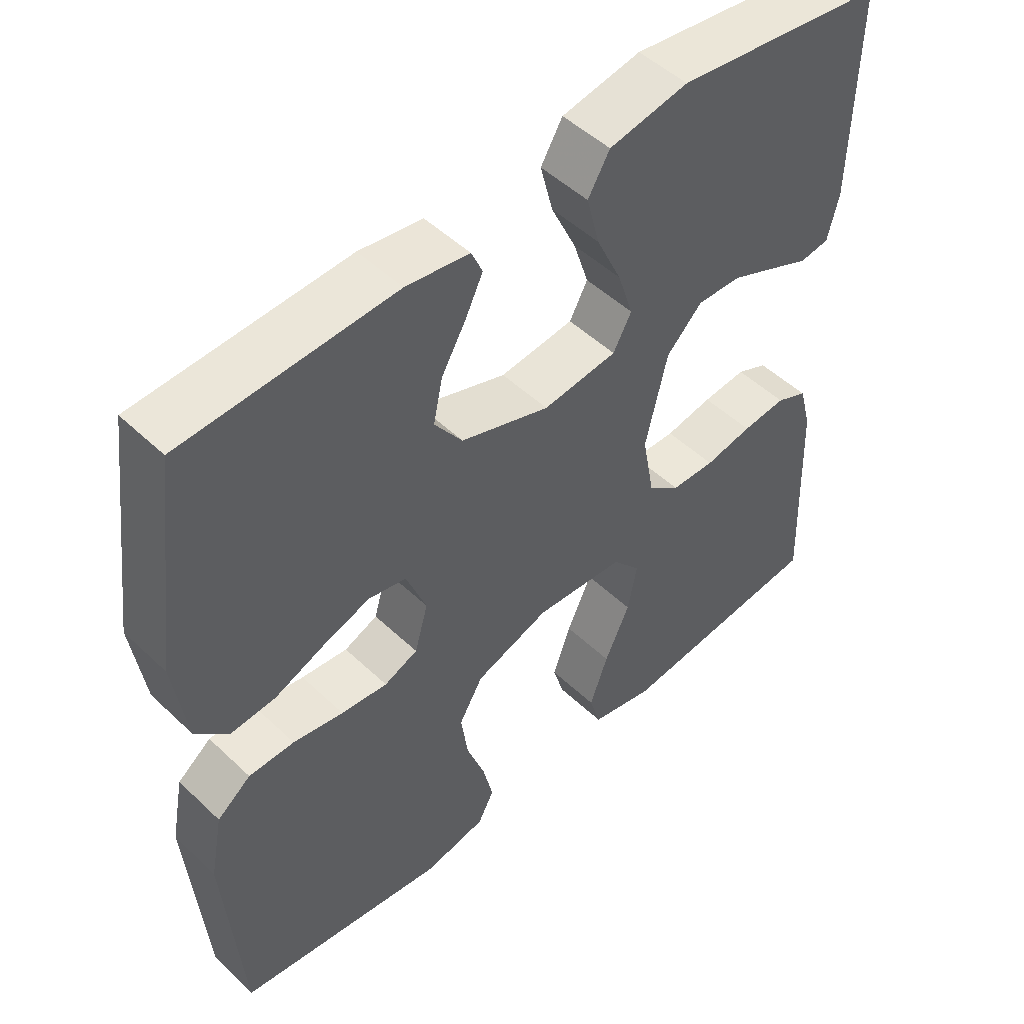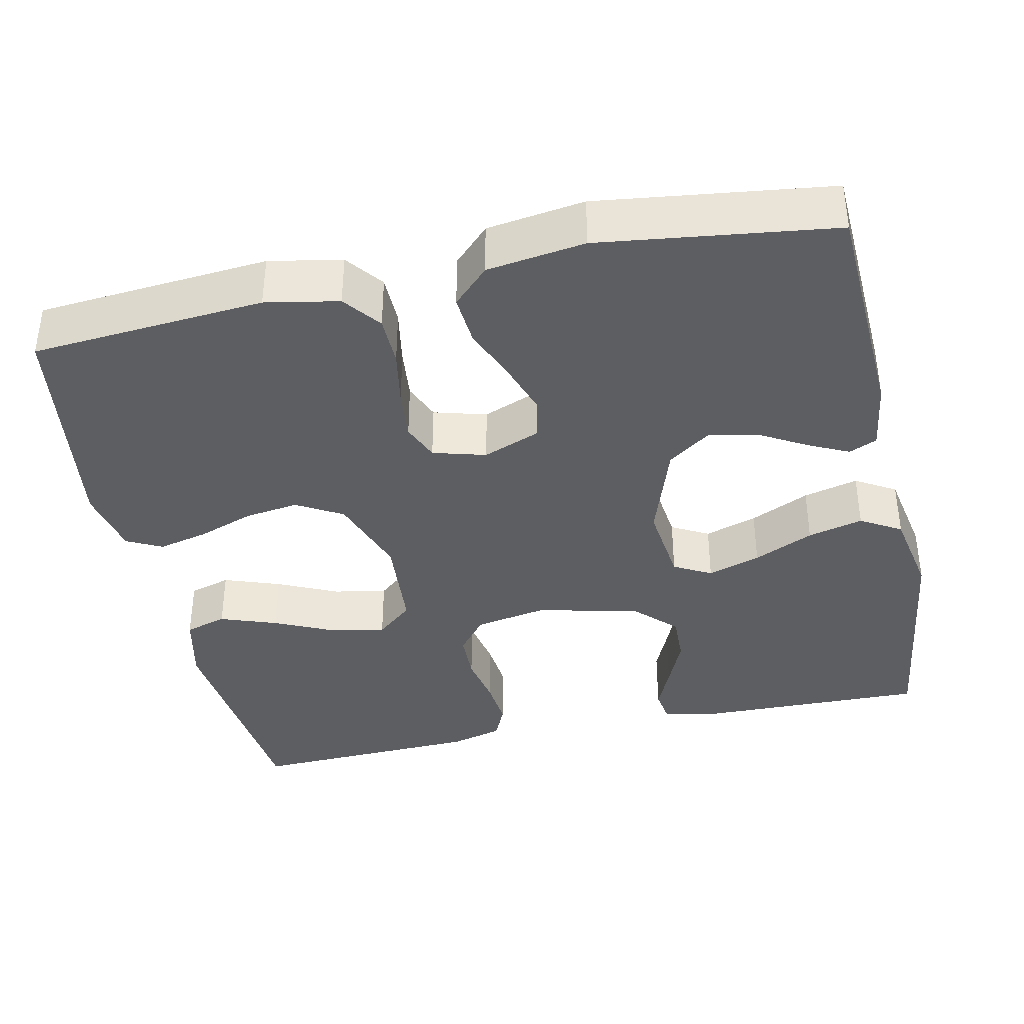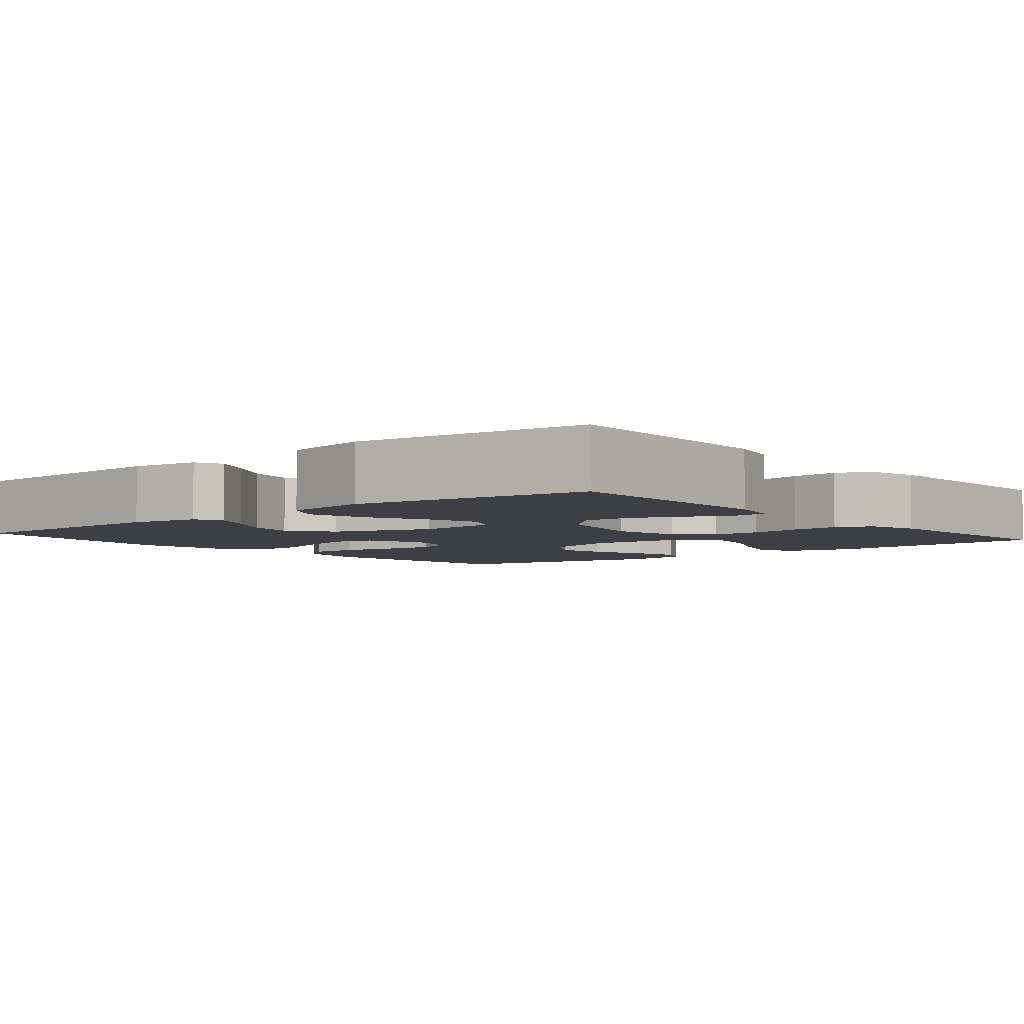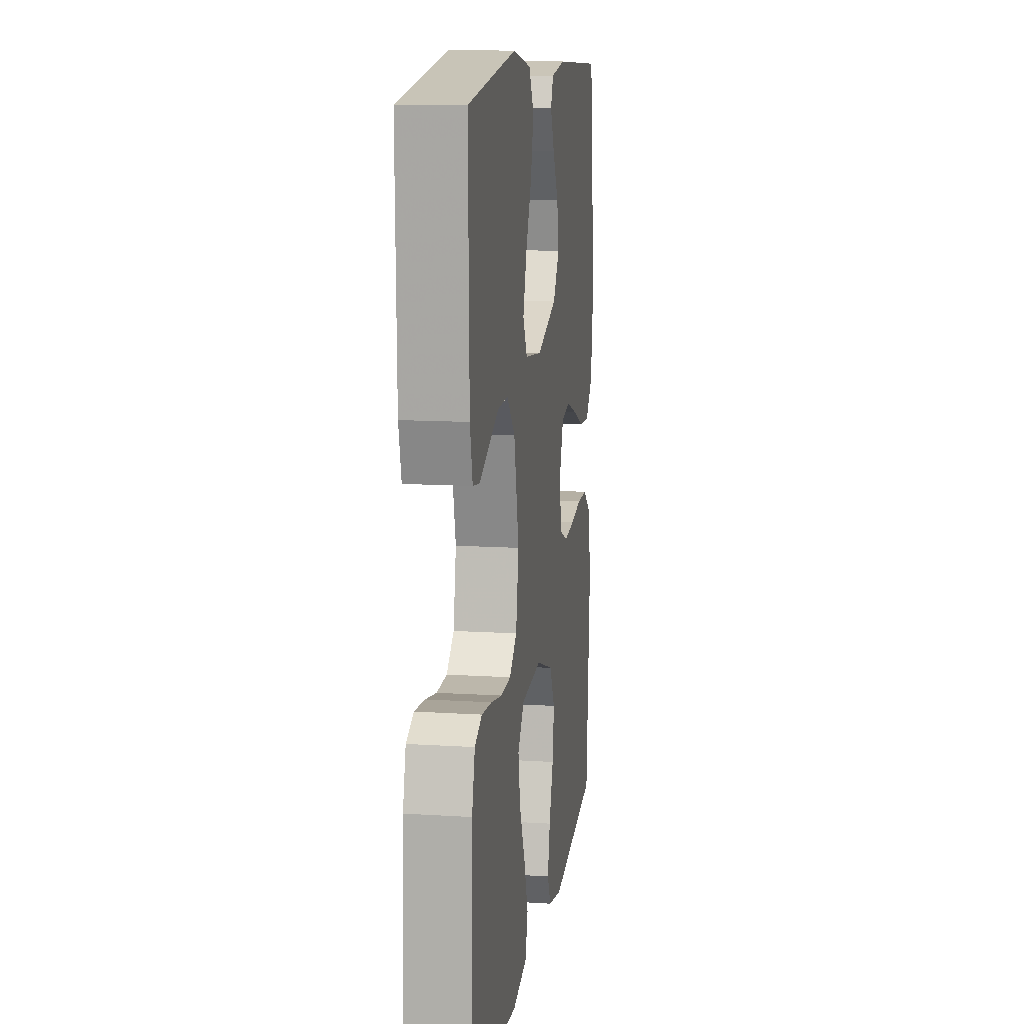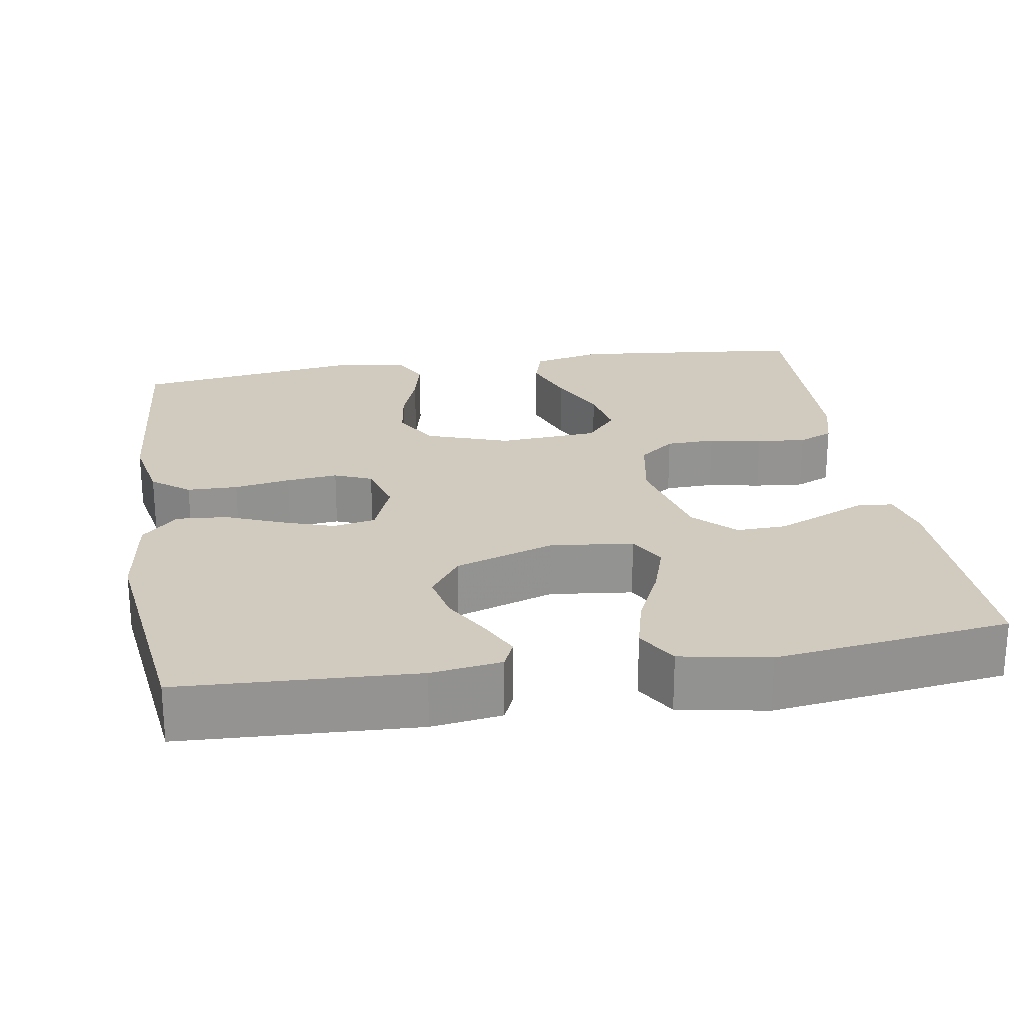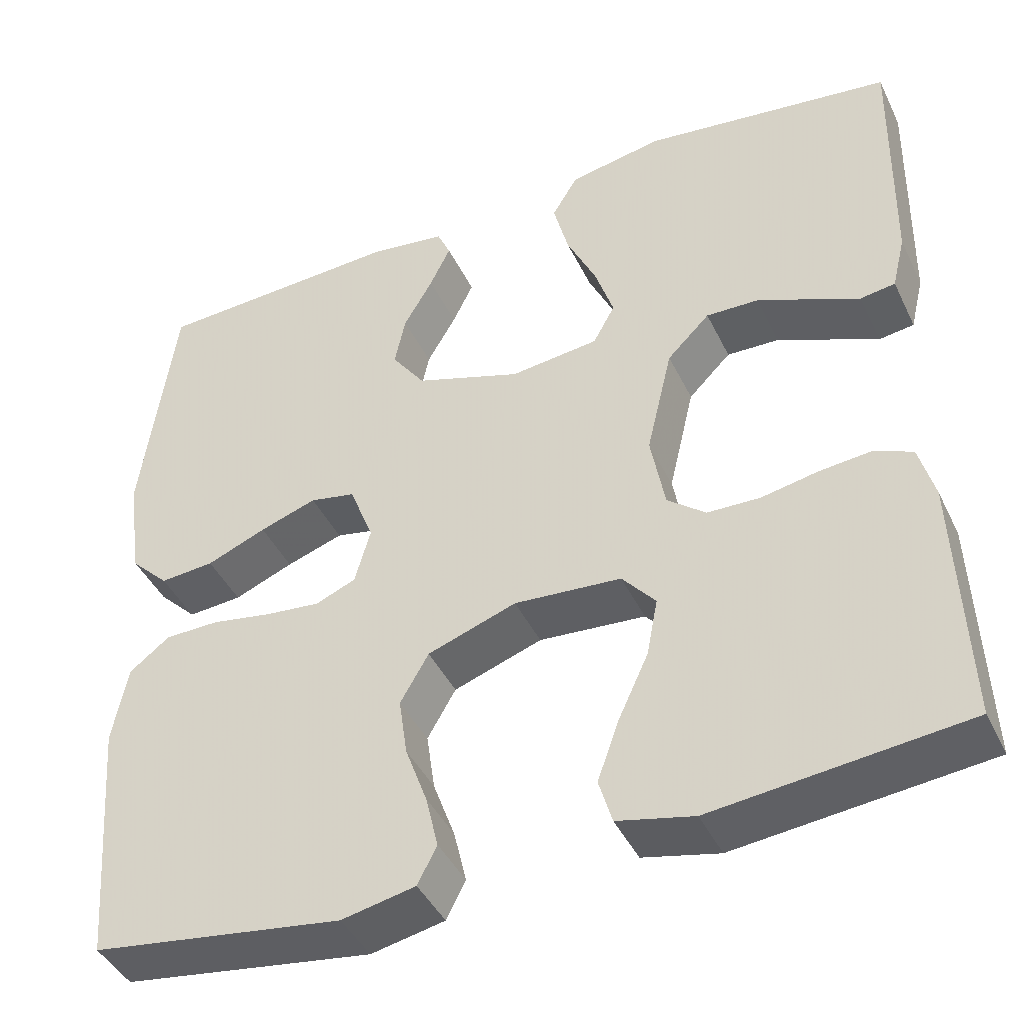
<metadata>
{"format":"obj","ext":"obj","renderer":"f3d","projection":"perspective","resolution":1024,"background":"white","views":[{"elev":49.6,"azim":-43.8,"up":"+Z"},{"elev":-38.2,"azim":-77.8,"up":"+Y"},{"elev":-4.5,"azim":39.5,"up":"+Y"},{"elev":12.5,"azim":98.4,"up":"+Z"},{"elev":23.6,"azim":-9.2,"up":"+Y"},{"elev":-43.1,"azim":24.4,"up":"+Z"}]}
</metadata>
<code>
v -0.5 0.07 0.5
v -0.2 0.07 0.514
v -0.11 0.07 0.501
v -0.094 0.07 0.465
v -0.119 0.07 0.413
v -0.154 0.07 0.352
v -0.167 0.07 0.29
v -0.127 0.07 0.234
v 0 0.07 0.191
v 0.106 0.07 0.203
v 0.132 0.07 0.251
v 0.11 0.07 0.319
v 0.074 0.07 0.396
v 0.056 0.07 0.467
v 0.087 0.07 0.519
v 0.2 0.07 0.54
v 0.5 0.07 0.5
v 0.494 0.07 0.2
v 0.478 0.07 0.134
v 0.436 0.07 0.128
v 0.379 0.07 0.153
v 0.314 0.07 0.181
v 0.251 0.07 0.183
v 0.2 0.07 0.132
v 0.169 0.07 0
v 0.186 0.07 -0.093
v 0.232 0.07 -0.13
v 0.295 0.07 -0.132
v 0.363 0.07 -0.119
v 0.426 0.07 -0.113
v 0.471 0.07 -0.133
v 0.489 0.07 -0.2
v 0.5 0.07 -0.5
v 0.2 0.07 -0.531
v 0.109 0.07 -0.51
v 0.093 0.07 -0.456
v 0.119 0.07 -0.383
v 0.155 0.07 -0.305
v 0.168 0.07 -0.236
v 0.128 0.07 -0.189
v 0 0.07 -0.179
v -0.106 0.07 -0.216
v -0.14 0.07 -0.275
v -0.13 0.07 -0.345
v -0.104 0.07 -0.417
v -0.089 0.07 -0.481
v -0.112 0.07 -0.526
v -0.2 0.07 -0.544
v -0.5 0.07 -0.5
v -0.524 0.07 -0.2
v -0.506 0.07 -0.106
v -0.458 0.07 -0.069
v -0.393 0.07 -0.068
v -0.321 0.07 -0.081
v -0.255 0.07 -0.088
v -0.207 0.07 -0.068
v -0.188 0.07 0
v -0.217 0.07 0.074
v -0.271 0.07 0.085
v -0.339 0.07 0.062
v -0.41 0.07 0.033
v -0.475 0.07 0.028
v -0.521 0.07 0.074
v -0.539 0.07 0.2
v -0.5 0 0.5
v -0.2 0 0.514
v -0.11 0 0.501
v -0.094 0 0.465
v -0.119 0 0.413
v -0.154 0 0.352
v -0.167 0 0.29
v -0.127 0 0.234
v 0 0 0.191
v 0.106 0 0.203
v 0.132 0 0.251
v 0.11 0 0.319
v 0.074 0 0.396
v 0.056 0 0.467
v 0.087 0 0.519
v 0.2 0 0.54
v 0.5 0 0.5
v 0.494 0 0.2
v 0.478 0 0.134
v 0.436 0 0.128
v 0.379 0 0.153
v 0.314 0 0.181
v 0.251 0 0.183
v 0.2 0 0.132
v 0.169 0 0
v 0.186 0 -0.093
v 0.232 0 -0.13
v 0.295 0 -0.132
v 0.363 0 -0.119
v 0.426 0 -0.113
v 0.471 0 -0.133
v 0.489 0 -0.2
v 0.5 0 -0.5
v 0.2 0 -0.531
v 0.109 0 -0.51
v 0.093 0 -0.456
v 0.119 0 -0.383
v 0.155 0 -0.305
v 0.168 0 -0.236
v 0.128 0 -0.189
v 0 0 -0.179
v -0.106 0 -0.216
v -0.14 0 -0.275
v -0.13 0 -0.345
v -0.104 0 -0.417
v -0.089 0 -0.481
v -0.112 0 -0.526
v -0.2 0 -0.544
v -0.5 0 -0.5
v -0.524 0 -0.2
v -0.506 0 -0.106
v -0.458 0 -0.069
v -0.393 0 -0.068
v -0.321 0 -0.081
v -0.255 0 -0.088
v -0.207 0 -0.068
v -0.188 0 0
v -0.217 0 0.074
v -0.271 0 0.085
v -0.339 0 0.062
v -0.41 0 0.033
v -0.475 0 0.028
v -0.521 0 0.074
v -0.539 0 0.2
f 60 61 62 63
f 59 60 63 64
f 58 59 64 1
f 51 52 53 54
f 51 54 55
f 50 51 55
f 49 50 55
f 48 49 55 56
f 44 45 46 47
f 43 44 47 48
f 35 36 37 38
f 33 34 35 38
f 33 38 39
f 32 33 39 40
f 28 29 30 31
f 28 31 32 40
f 18 19 20 21
f 18 21 22
f 17 18 22 23
f 12 13 14 15
f 11 12 15 16
f 3 4 5 6
f 1 2 3 6
f 58 1 6 7
f 57 58 7 8
f 43 48 56 57
f 42 43 57 8
f 41 42 8 9
f 27 28 40 41
f 26 27 41
f 25 26 41 9
f 24 25 9 10
f 23 24 10 11
f 11 16 17 23
f 127 126 125 124
f 128 127 124 123
f 65 128 123 122
f 118 117 116 115
f 119 118 115
f 119 115 114
f 119 114 113
f 120 119 113 112
f 111 110 109 108
f 112 111 108 107
f 102 101 100 99
f 102 99 98 97
f 103 102 97
f 104 103 97 96
f 95 94 93 92
f 104 96 95 92
f 85 84 83 82
f 86 85 82
f 87 86 82 81
f 79 78 77 76
f 80 79 76 75
f 70 69 68 67
f 70 67 66 65
f 71 70 65 122
f 72 71 122 121
f 121 120 112 107
f 72 121 107 106
f 73 72 106 105
f 105 104 92 91
f 105 91 90
f 73 105 90 89
f 74 73 89 88
f 75 74 88 87
f 87 81 80 75
f 1 65 66 2
f 2 66 67 3
f 3 67 68 4
f 4 68 69 5
f 5 69 70 6
f 6 70 71 7
f 7 71 72 8
f 8 72 73 9
f 9 73 74 10
f 10 74 75 11
f 11 75 76 12
f 12 76 77 13
f 13 77 78 14
f 14 78 79 15
f 15 79 80 16
f 16 80 81 17
f 17 81 82 18
f 18 82 83 19
f 19 83 84 20
f 20 84 85 21
f 21 85 86 22
f 22 86 87 23
f 23 87 88 24
f 24 88 89 25
f 25 89 90 26
f 26 90 91 27
f 27 91 92 28
f 28 92 93 29
f 29 93 94 30
f 30 94 95 31
f 31 95 96 32
f 32 96 97 33
f 33 97 98 34
f 34 98 99 35
f 35 99 100 36
f 36 100 101 37
f 37 101 102 38
f 38 102 103 39
f 39 103 104 40
f 40 104 105 41
f 41 105 106 42
f 42 106 107 43
f 43 107 108 44
f 44 108 109 45
f 45 109 110 46
f 46 110 111 47
f 47 111 112 48
f 48 112 113 49
f 49 113 114 50
f 50 114 115 51
f 51 115 116 52
f 52 116 117 53
f 53 117 118 54
f 54 118 119 55
f 55 119 120 56
f 56 120 121 57
f 57 121 122 58
f 58 122 123 59
f 59 123 124 60
f 60 124 125 61
f 61 125 126 62
f 62 126 127 63
f 63 127 128 64
f 64 128 65 1

</code>
